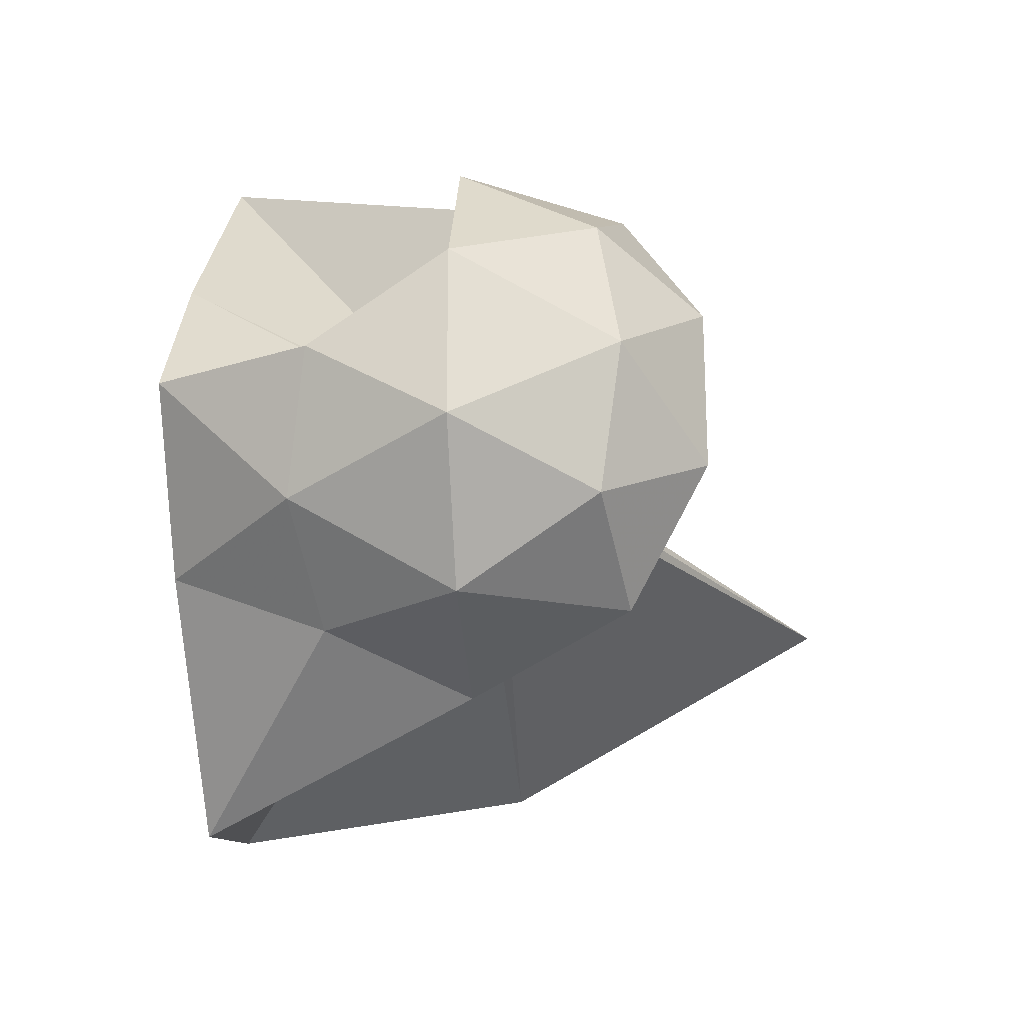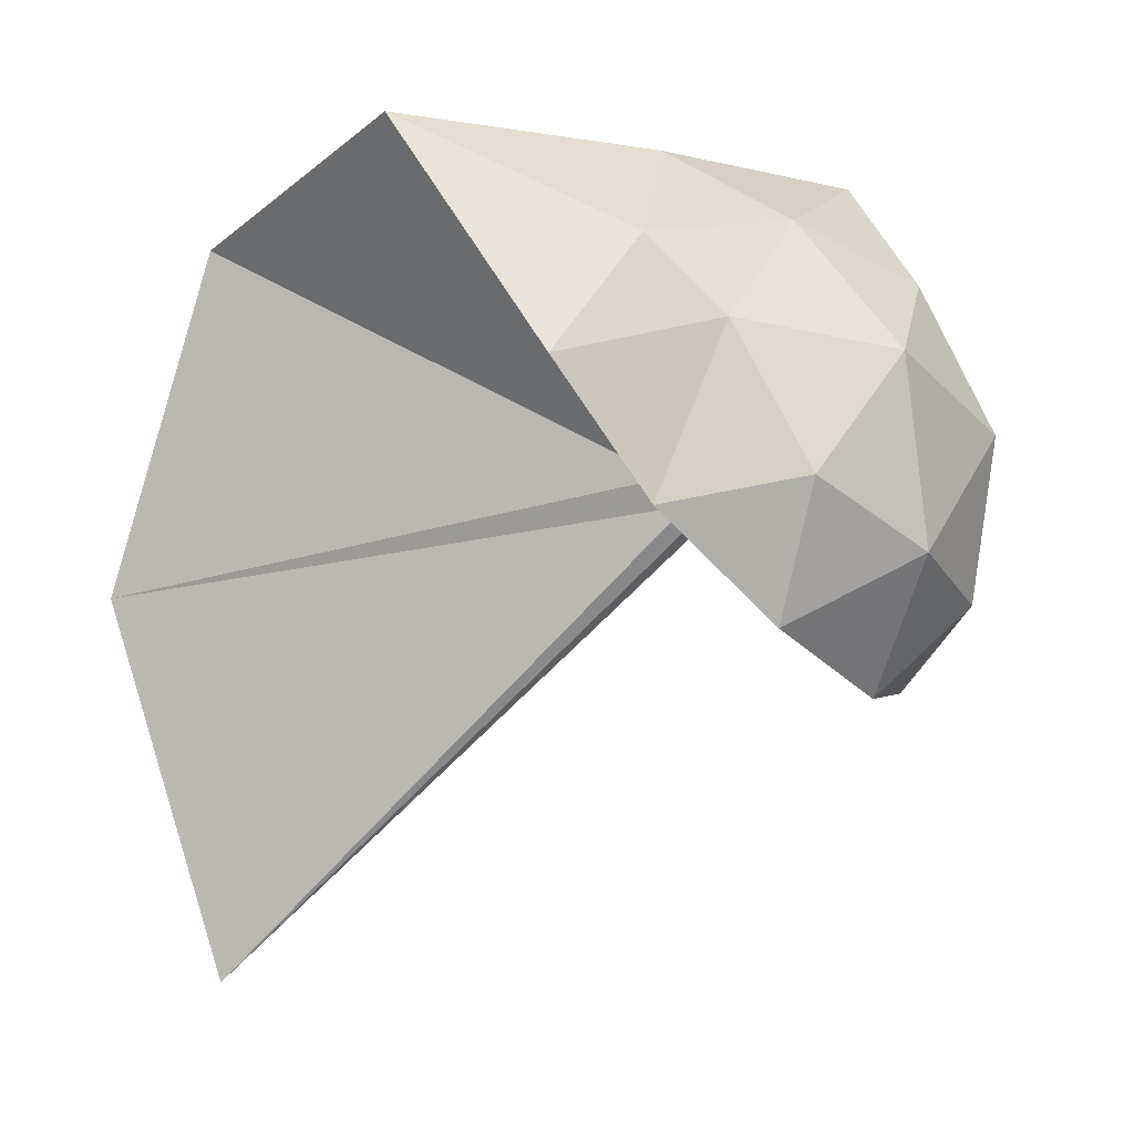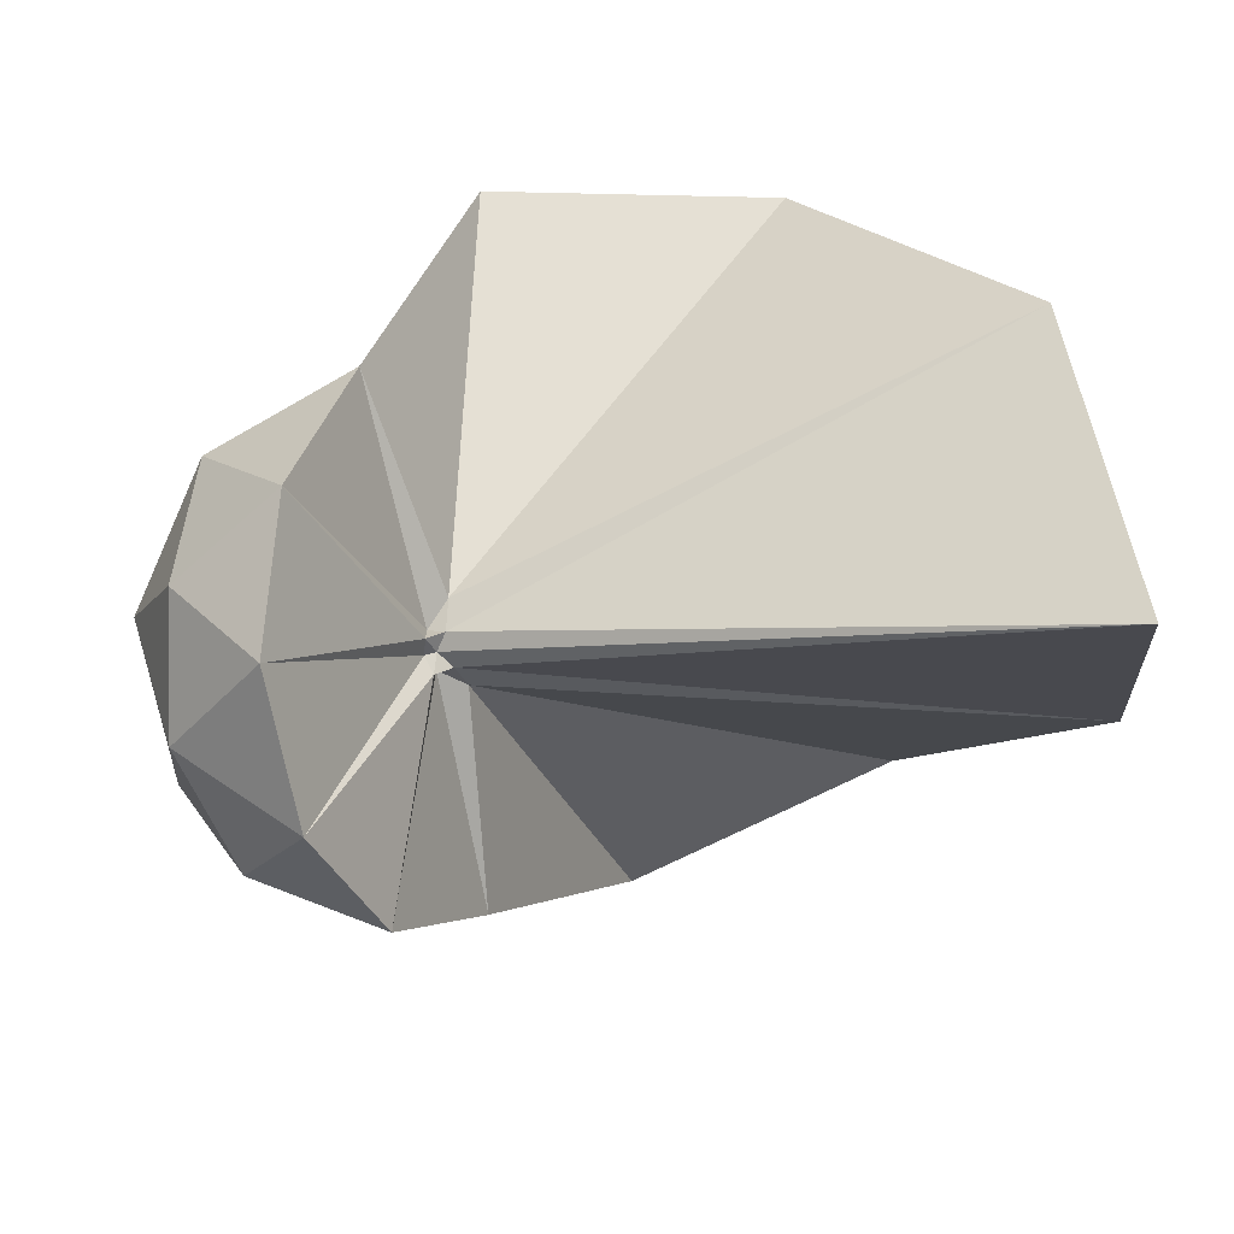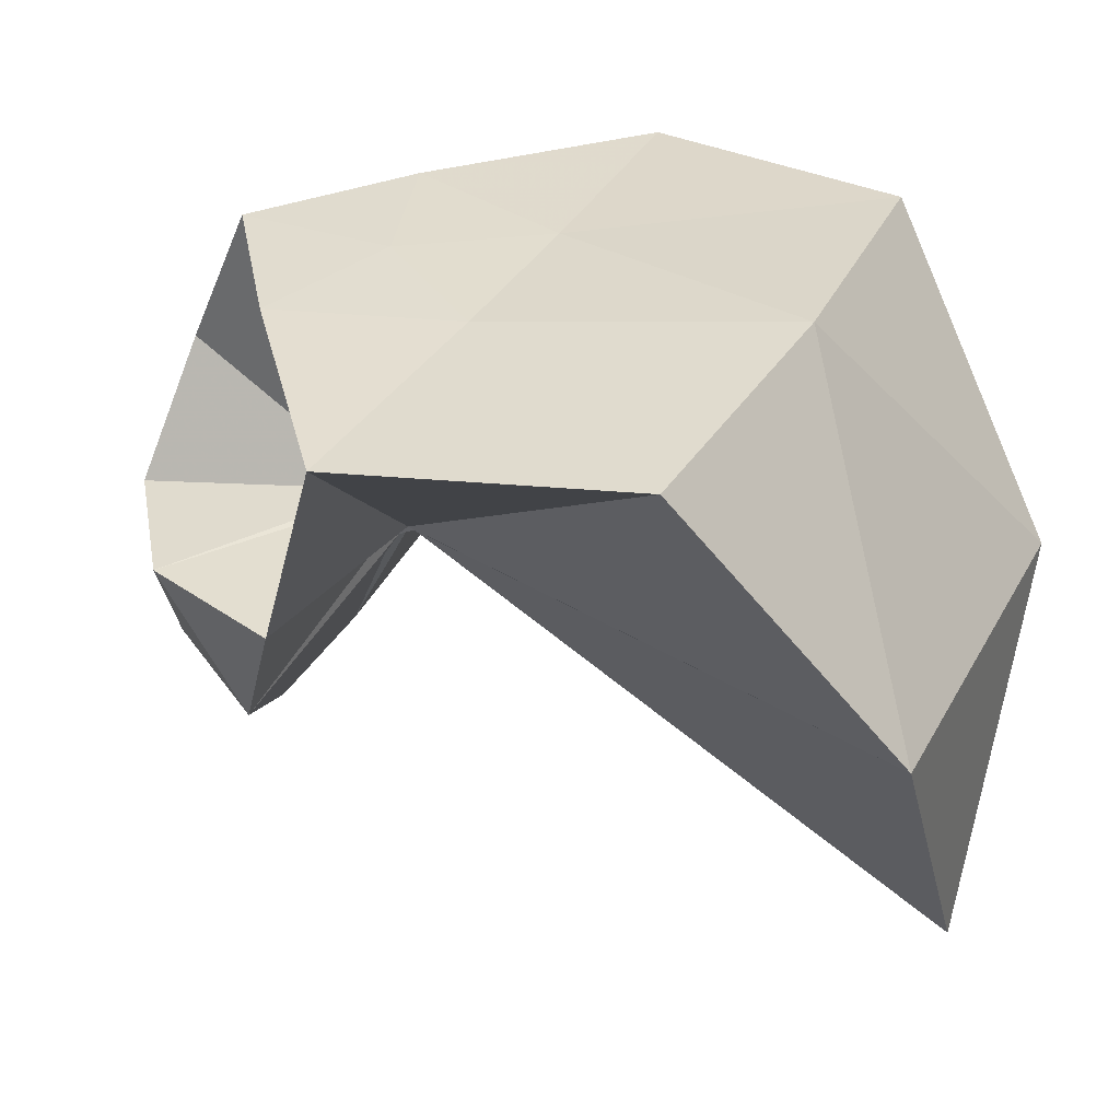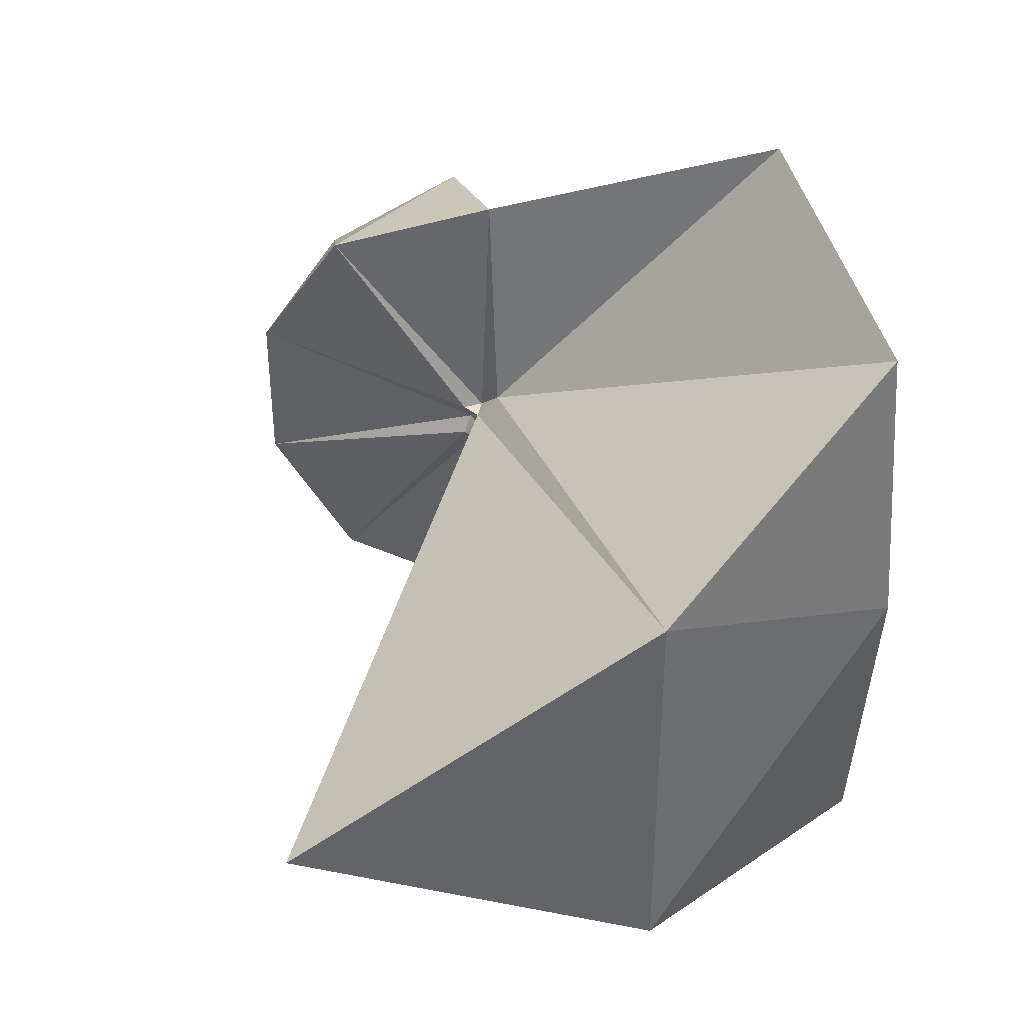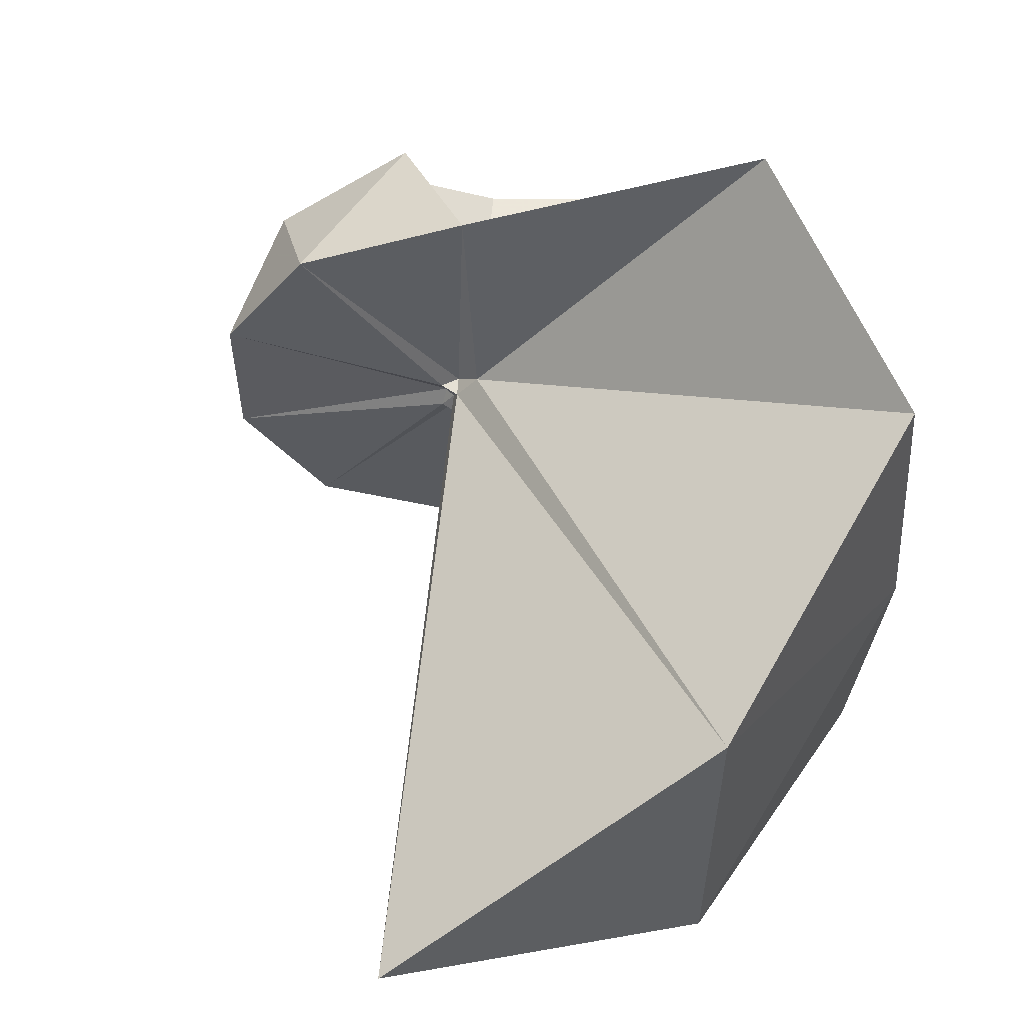
<metadata>
{"format":"obj","ext":"obj","renderer":"f3d","projection":"perspective","resolution":1024,"background":"white","views":[{"elev":-22.6,"azim":94.6,"up":"+Y"},{"elev":-31.8,"azim":36.7,"up":"+Z"},{"elev":-74.2,"azim":-168.3,"up":"+Z"},{"elev":34.4,"azim":-154.7,"up":"+Z"},{"elev":39.1,"azim":-105.2,"up":"+Y"},{"elev":56.8,"azim":-113.8,"up":"+Y"}]}
</metadata>
<code>
v 0 0 0.204
v -0 -0 -0.01665
v 0.1651 0 0.09533
v 0.01096 0.007966 0.009671
v 0.004456 0.01371 0.008325
v -0.0848 0.261 0.1958
v -0.2916 0.2119 0.2081
v -0.3058 5.657e-17 0.2182
v -0.2916 -0.2119 0.2081
v -0.0848 -0.261 0.1958
v 0.05103 -0.157 0.09533
v 0.1256 -0.09122 0.1108
v 0.1813 0.05892 3.855e-17
v 0.1121 0.1543 -3.855e-17
v 1.125e-17 0.1907 3.855e-17
v -0.02202 0.03031 -7.574e-18
v -0.4364 0.1418 9.279e-17
v -0.4364 -0.1418 -9.279e-17
v -0.02202 -0.03031 7.574e-18
v -1.606e-17 -0.1907 -3.855e-17
v 0.1121 -0.1543 3.855e-17
v 0.1813 -0.05892 -3.855e-17
v 0.1336 0.09706 -0.09533
v 0.04796 0.1476 -0.1108
v -0.004456 0.01371 -0.008325
v -0.01713 0.01245 -0.01511
v -0.4362 7.339e-17 -0.2518
v -0.01713 -0.01245 -0.01511
v -0.004456 -0.01371 -0.008325
v 0.04796 -0.1476 -0.1108
v 0.1336 -0.09706 -0.09533
v 0.1552 -4.139e-17 -0.1108
v 0.1171 0 0.2028
v 0.03618 0.1113 0.2028
v -0.09471 0.06881 0.2028
v -0.09471 -0.06881 0.2028
v 0.03618 -0.1113 0.2028
v 0.07713 0.05604 -0.1651
v -0.004019 0.01237 -0.02253
v -0.008325 1.401e-18 -0.01442
v -0.004019 -0.01237 -0.02253
v 0.07713 -0.05604 -0.1651
f 3 13 4
f 4 13 14
f 4 14 5
f 5 14 15
f 5 15 6
f 6 15 16
f 6 16 7
f 7 16 17
f 7 17 8
f 8 17 18
f 8 18 9
f 9 18 19
f 9 19 10
f 10 19 20
f 10 20 11
f 11 20 21
f 11 21 12
f 12 21 22
f 12 22 3
f 3 22 13
f 13 23 14
f 14 23 24
f 14 24 15
f 15 24 25
f 15 25 16
f 16 25 26
f 16 26 17
f 17 26 27
f 17 27 18
f 18 27 28
f 18 28 19
f 19 28 29
f 19 29 20
f 20 29 30
f 20 30 21
f 21 30 31
f 21 31 22
f 22 31 32
f 22 32 13
f 13 32 23
f 3 4 33
f 33 4 34
f 4 5 34
f 5 6 34
f 34 6 35
f 6 7 35
f 7 8 35
f 35 8 36
f 8 9 36
f 9 10 36
f 36 10 37
f 10 11 37
f 11 12 37
f 37 12 33
f 12 3 33
f 23 38 24
f 24 38 39
f 24 39 25
f 25 39 26
f 26 39 40
f 26 40 27
f 27 40 28
f 28 40 41
f 28 41 29
f 29 41 30
f 30 41 42
f 30 42 31
f 31 42 32
f 32 42 38
f 32 38 23
f 33 34 1
f 34 35 1
f 35 36 1
f 36 37 1
f 37 33 1
f 39 38 2
f 40 39 2
f 41 40 2
f 42 41 2
f 38 42 2

</code>
